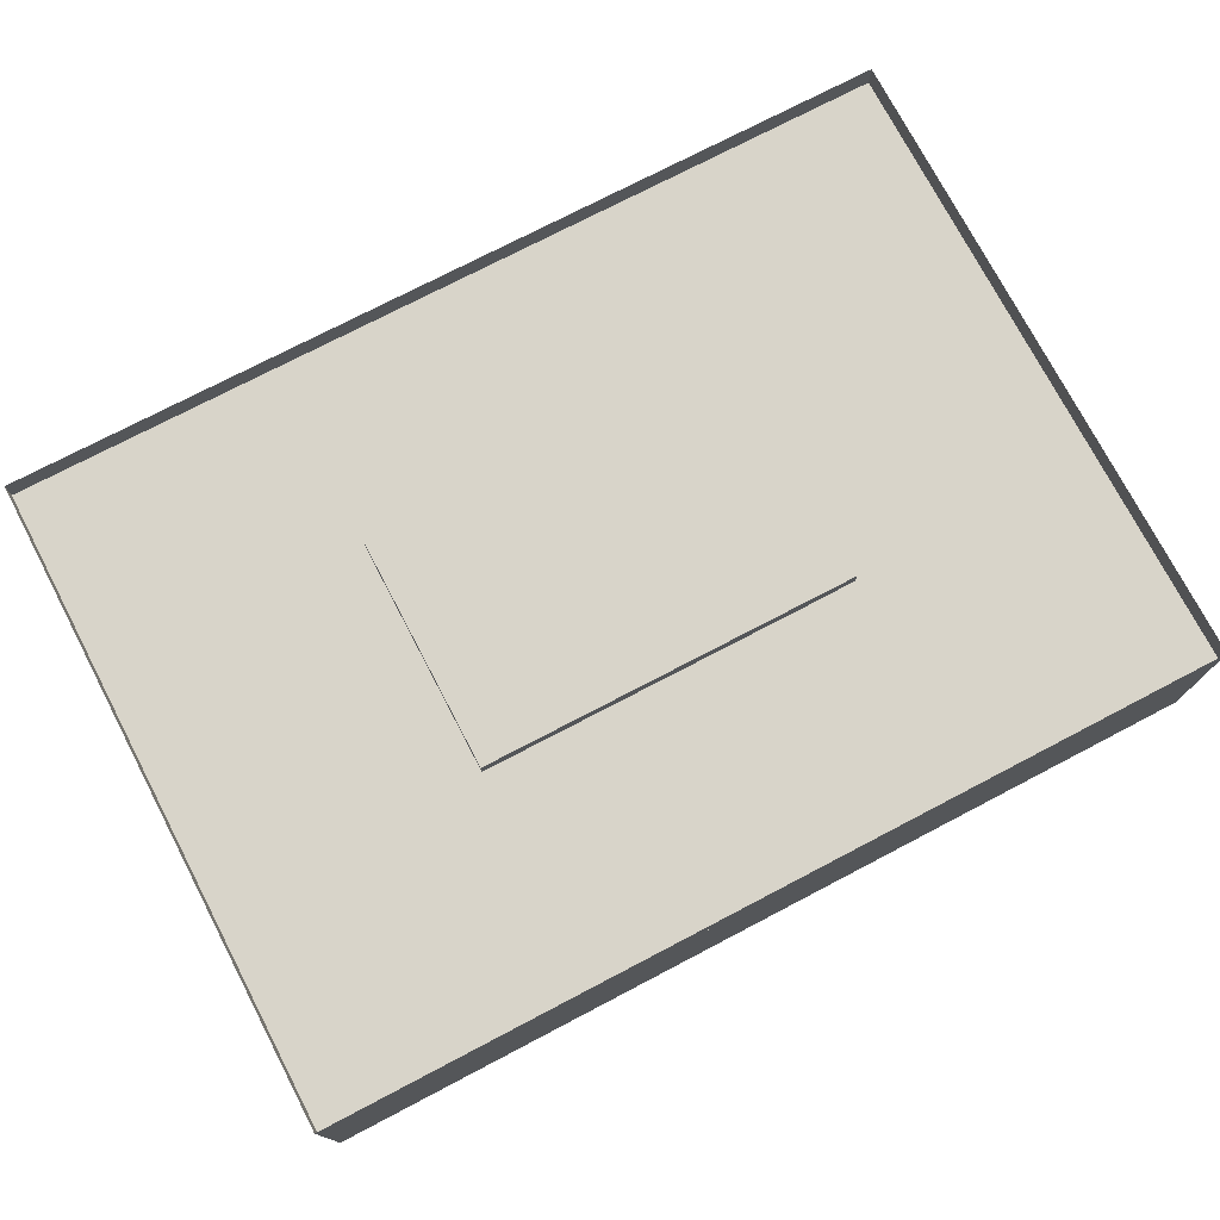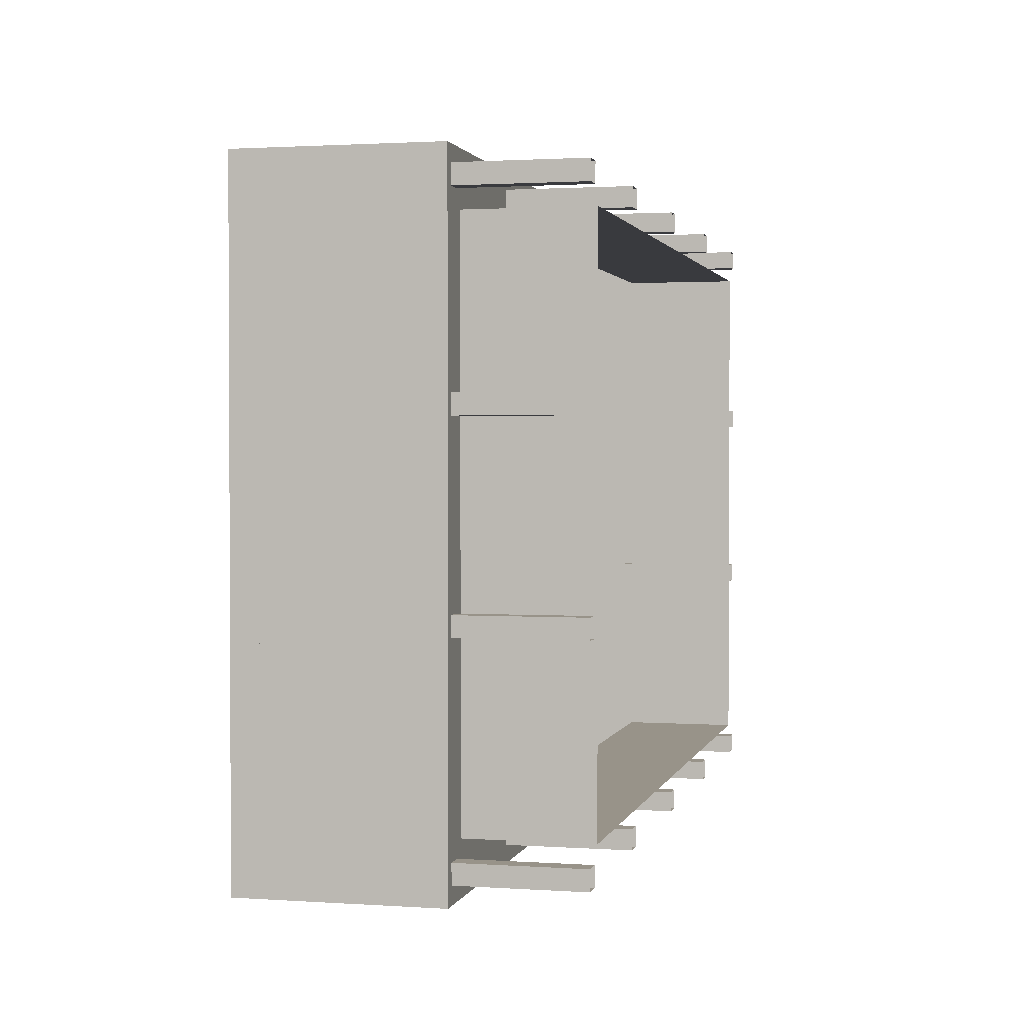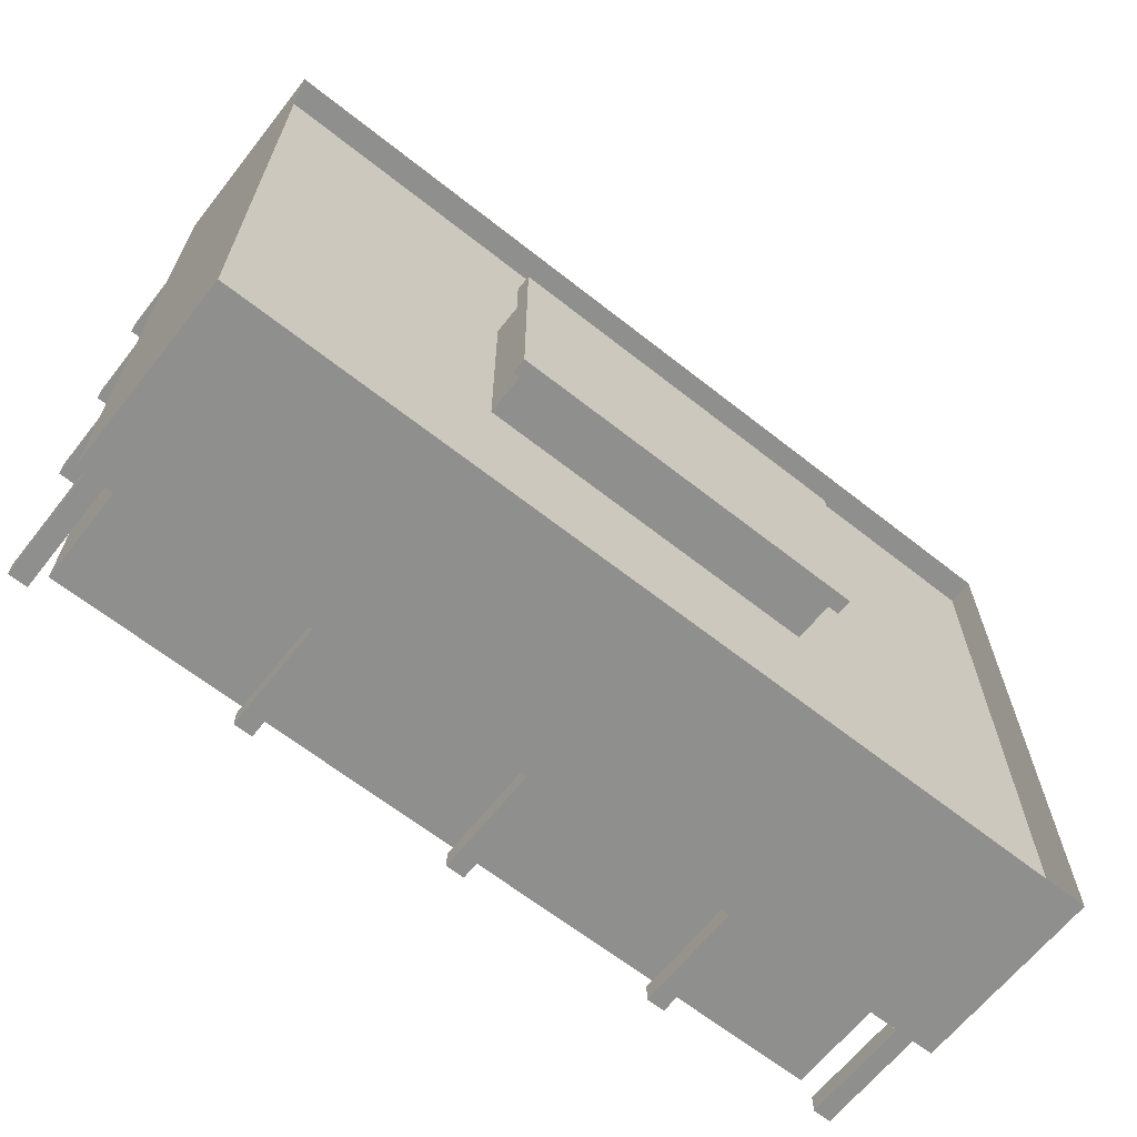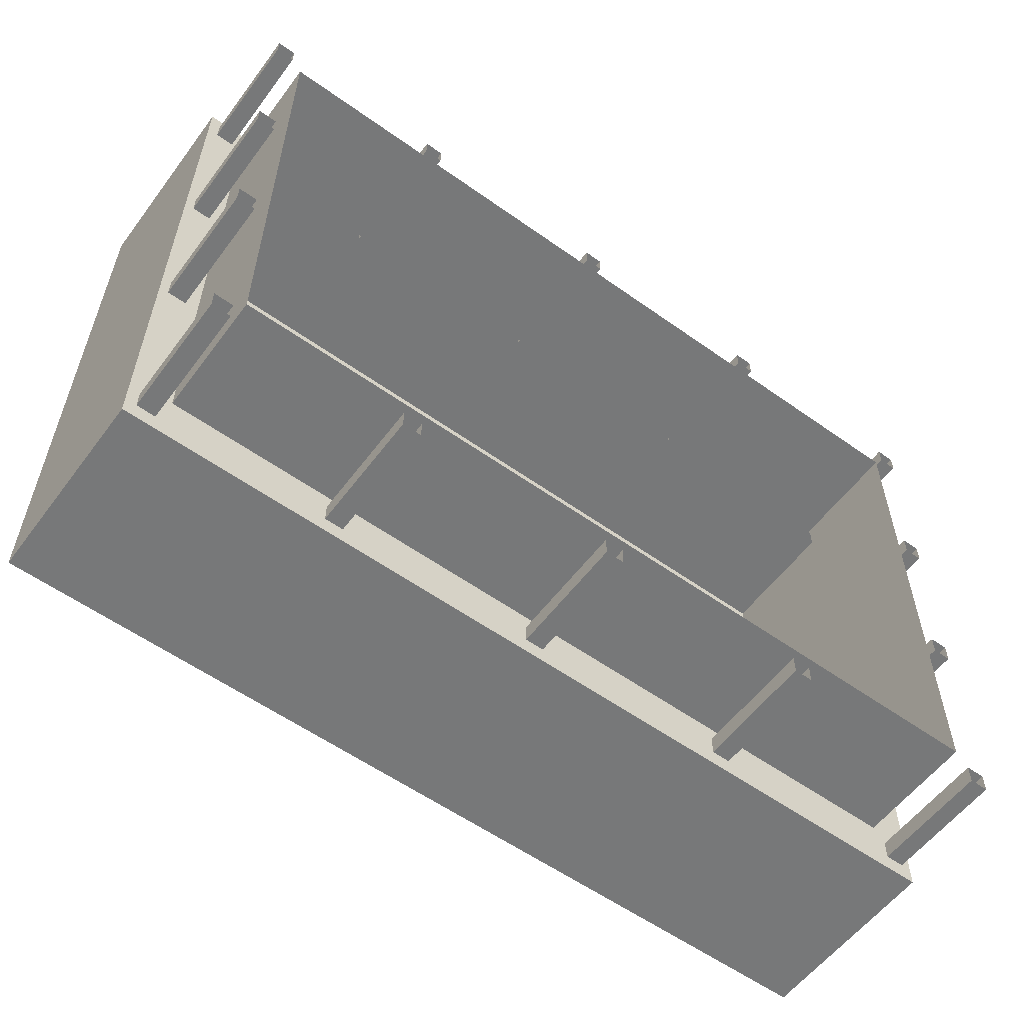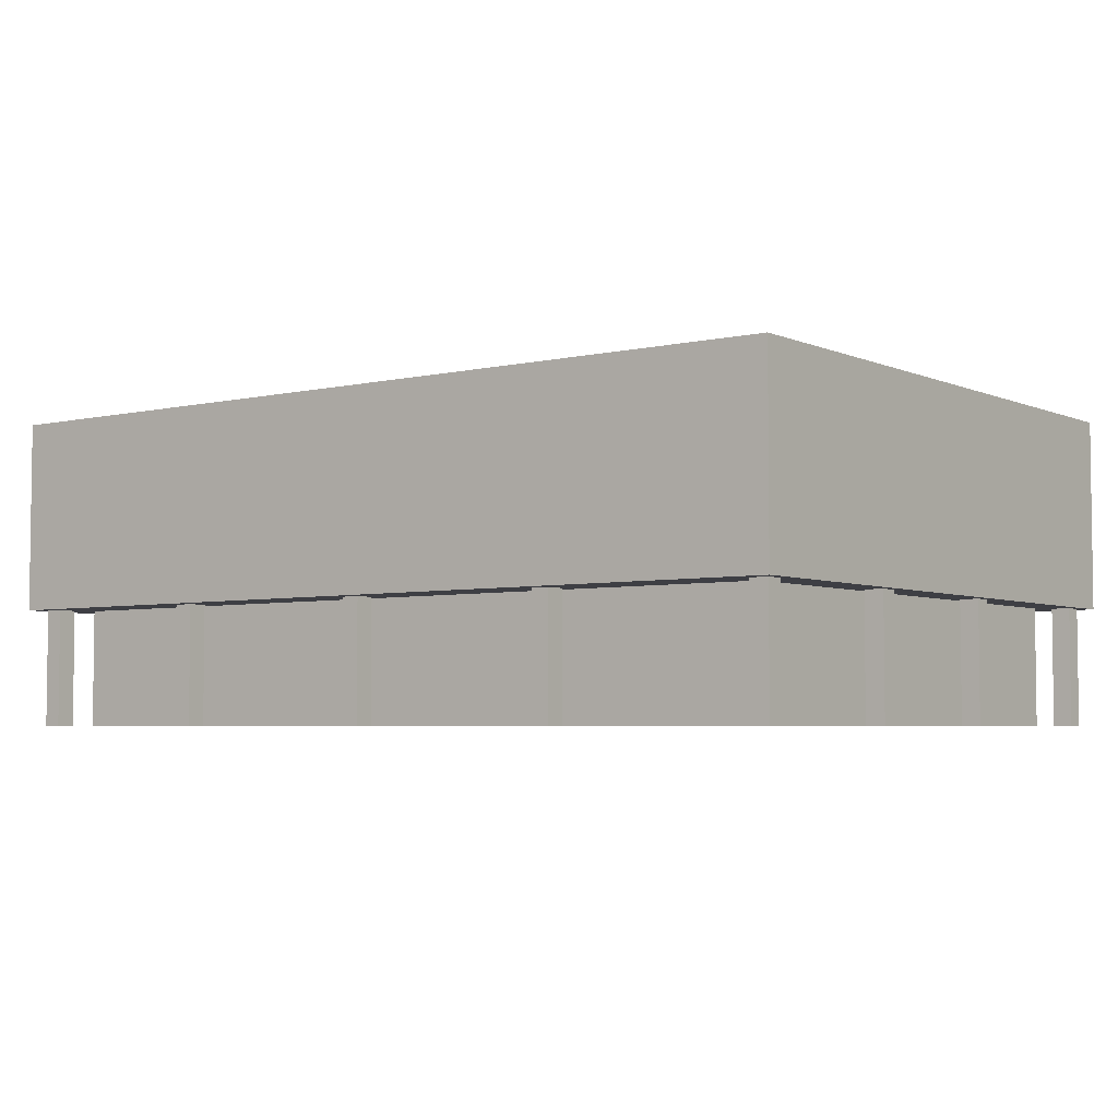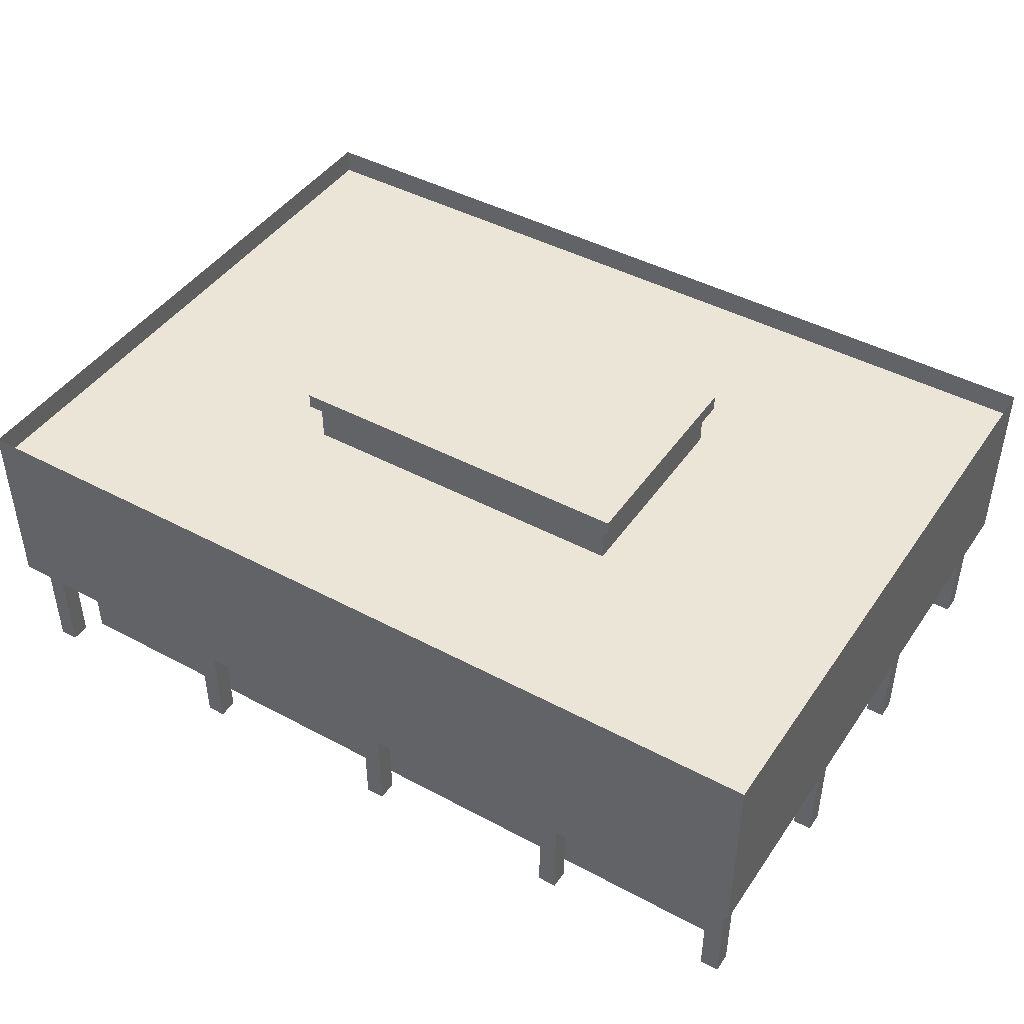
<metadata>
{"format":"obj","ext":"obj","renderer":"f3d","projection":"perspective","resolution":1024,"background":"white","views":[{"elev":75.0,"azim":-27.6,"up":"+Y"},{"elev":1.6,"azim":-76.4,"up":"+Z"},{"elev":-65.1,"azim":141.6,"up":"+Z"},{"elev":-57.4,"azim":-36.5,"up":"+Z"},{"elev":-4.4,"azim":36.7,"up":"+Y"},{"elev":44.1,"azim":-147.9,"up":"+Y"}]}
</metadata>
<code>
v  -66.64 13.2 124.7
v  -52.49 13.2 124.7
v  -52.49 13.2 116
v  -66.64 13.2 116
v  -66.64 12.59 124.7
v  -52.49 12.59 124.7
v  -52.49 12.59 116
v  -66.64 12.59 116
v  -42.45 12 132.6
v  -76.68 12 132.6
v  -76.68 4.578 132.6
v  -42.45 4.578 132.6
v  -42.45 12 108
v  -42.45 4.578 108
v  -76.68 12 108
v  -76.68 4.578 108
v  -75.1 4.578 130.6
v  -44.03 4.578 130.6
v  -75.1 4.578 110
v  -44.03 4.578 110
v  -76.68 10.97 108
v  -76.68 10.97 132.6
v  -42.45 10.97 132.6
v  -42.45 10.97 108
v  -44.03 -0 130.6
v  -75.1 -0 130.6
v  -44.03 -0 110
v  -75.1 -0 110
v  -42.85 -0 109.4
v  -42.85 4.974 109.4
v  -43.57 4.974 109.4
v  -43.57 -0 109.4
v  -42.85 -0 108.7
v  -42.85 4.974 108.7
v  -43.57 -0 108.7
v  -43.57 4.974 108.7
v  -42.85 -0 117.5
v  -42.85 4.974 117.5
v  -43.57 4.974 117.5
v  -43.57 -0 117.5
v  -42.85 -0 116.7
v  -42.85 4.974 116.7
v  -43.57 -0 116.7
v  -43.57 4.974 116.7
v  -42.85 -0 124.6
v  -42.85 4.974 124.6
v  -43.57 4.974 124.6
v  -43.57 -0 124.6
v  -42.85 -0 123.9
v  -42.85 4.974 123.9
v  -43.57 -0 123.9
v  -43.57 4.974 123.9
v  -42.85 -0 132
v  -42.85 4.974 132
v  -43.57 4.974 132
v  -43.57 -0 132
v  -42.85 -0 131.3
v  -42.85 4.974 131.3
v  -43.57 -0 131.3
v  -43.57 4.974 131.3
v  -75.61 -0 117.5
v  -75.61 4.974 117.5
v  -76.33 4.974 117.5
v  -76.33 -0 117.5
v  -75.61 -0 116.7
v  -75.61 4.974 116.7
v  -76.33 -0 116.7
v  -76.33 4.974 116.7
v  -75.61 -0 124.6
v  -75.61 4.974 124.6
v  -76.33 4.974 124.6
v  -76.33 -0 124.6
v  -75.61 -0 123.9
v  -75.61 4.974 123.9
v  -76.33 -0 123.9
v  -76.33 4.974 123.9
v  -51.29 -0 132
v  -51.29 4.974 132
v  -52.01 4.974 132
v  -52.01 -0 132
v  -51.29 -0 131.3
v  -51.29 4.974 131.3
v  -52.01 -0 131.3
v  -52.01 4.974 131.3
v  -59.72 -0 132
v  -59.72 4.974 132
v  -60.44 4.974 132
v  -60.44 -0 132
v  -59.72 -0 131.3
v  -59.72 4.974 131.3
v  -60.44 -0 131.3
v  -60.44 4.974 131.3
v  -68.16 -0 132
v  -68.16 4.974 132
v  -68.88 4.974 132
v  -68.88 -0 132
v  -68.16 -0 131.3
v  -68.16 4.974 131.3
v  -68.88 -0 131.3
v  -68.88 4.974 131.3
v  -75.54 -0 132
v  -75.54 4.974 132
v  -76.26 4.974 132
v  -76.26 -0 132
v  -75.54 -0 131.3
v  -75.54 4.974 131.3
v  -76.26 -0 131.3
v  -76.26 4.974 131.3
v  -51.29 -0 109.4
v  -51.29 4.974 109.4
v  -52.01 4.974 109.4
v  -52.01 -0 109.4
v  -51.29 -0 108.7
v  -51.29 4.974 108.7
v  -52.01 -0 108.7
v  -52.01 4.974 108.7
v  -59.72 -0 109.4
v  -59.72 4.974 109.4
v  -60.44 4.974 109.4
v  -60.44 -0 109.4
v  -59.72 -0 108.7
v  -59.72 4.974 108.7
v  -60.44 -0 108.7
v  -60.44 4.974 108.7
v  -68.16 -0 109.4
v  -68.16 4.974 109.4
v  -68.88 4.974 109.4
v  -68.88 -0 109.4
v  -68.16 -0 108.7
v  -68.16 4.974 108.7
v  -68.88 -0 108.7
v  -68.88 4.974 108.7
v  -75.54 -0 109.4
v  -75.54 4.974 109.4
v  -76.26 4.974 109.4
v  -76.26 -0 109.4
v  -75.54 -0 108.7
v  -75.54 4.974 108.7
v  -76.26 -0 108.7
v  -76.26 4.974 108.7
v  -66.3 12.73 124.4
v  -52.83 12.73 124.4
v  -52.83 12.73 116.3
v  -66.3 12.73 116.3
v  -66.3 10.85 124.4
v  -52.83 10.85 124.4
v  -52.83 10.85 116.3
v  -66.3 10.85 116.3
o 4E1
g 4E1
f 1 2 3
f 3 4 1
f 2 1 5
f 5 6 2
f 3 2 6
f 6 7 3
f 4 3 7
f 7 8 4
f 1 4 8
f 8 5 1
f 9 10 11
f 11 12 9
f 13 9 12
f 12 14 13
f 15 13 14
f 14 16 15
f 10 15 16
f 16 11 10
f 12 11 17
f 17 18 12
f 11 16 19
f 19 17 11
f 16 14 20
f 20 19 16
f 14 12 18
f 18 20 14
f 21 22 23
f 23 24 21
f 25 18 17
f 17 26 25
f 27 20 18
f 18 25 27
f 28 19 20
f 20 27 28
f 26 17 19
f 19 28 26
f 29 30 31
f 31 32 29
f 33 34 30
f 30 29 33
f 35 36 34
f 34 33 35
f 32 31 36
f 36 35 32
f 37 38 39
f 39 40 37
f 41 42 38
f 38 37 41
f 43 44 42
f 42 41 43
f 40 39 44
f 44 43 40
f 45 46 47
f 47 48 45
f 49 50 46
f 46 45 49
f 51 52 50
f 50 49 51
f 48 47 52
f 52 51 48
f 53 54 55
f 55 56 53
f 57 58 54
f 54 53 57
f 59 60 58
f 58 57 59
f 56 55 60
f 60 59 56
f 61 62 63
f 63 64 61
f 65 66 62
f 62 61 65
f 67 68 66
f 66 65 67
f 64 63 68
f 68 67 64
f 69 70 71
f 71 72 69
f 73 74 70
f 70 69 73
f 75 76 74
f 74 73 75
f 72 71 76
f 76 75 72
f 77 78 79
f 79 80 77
f 81 82 78
f 78 77 81
f 83 84 82
f 82 81 83
f 80 79 84
f 84 83 80
f 85 86 87
f 87 88 85
f 89 90 86
f 86 85 89
f 91 92 90
f 90 89 91
f 88 87 92
f 92 91 88
f 93 94 95
f 95 96 93
f 97 98 94
f 94 93 97
f 99 100 98
f 98 97 99
f 96 95 100
f 100 99 96
f 101 102 103
f 103 104 101
f 105 106 102
f 102 101 105
f 107 108 106
f 106 105 107
f 104 103 108
f 108 107 104
f 109 110 111
f 111 112 109
f 113 114 110
f 110 109 113
f 115 116 114
f 114 113 115
f 112 111 116
f 116 115 112
f 117 118 119
f 119 120 117
f 121 122 118
f 118 117 121
f 123 124 122
f 122 121 123
f 120 119 124
f 124 123 120
f 125 126 127
f 127 128 125
f 129 130 126
f 126 125 129
f 131 132 130
f 130 129 131
f 128 127 132
f 132 131 128
f 133 134 135
f 135 136 133
f 137 138 134
f 134 133 137
f 139 140 138
f 138 137 139
f 136 135 140
f 140 139 136
f 141 142 143
f 143 144 141
f 142 141 145
f 145 146 142
f 143 142 146
f 146 147 143
f 144 143 147
f 147 148 144
f 141 144 148
f 148 145 141

</code>
